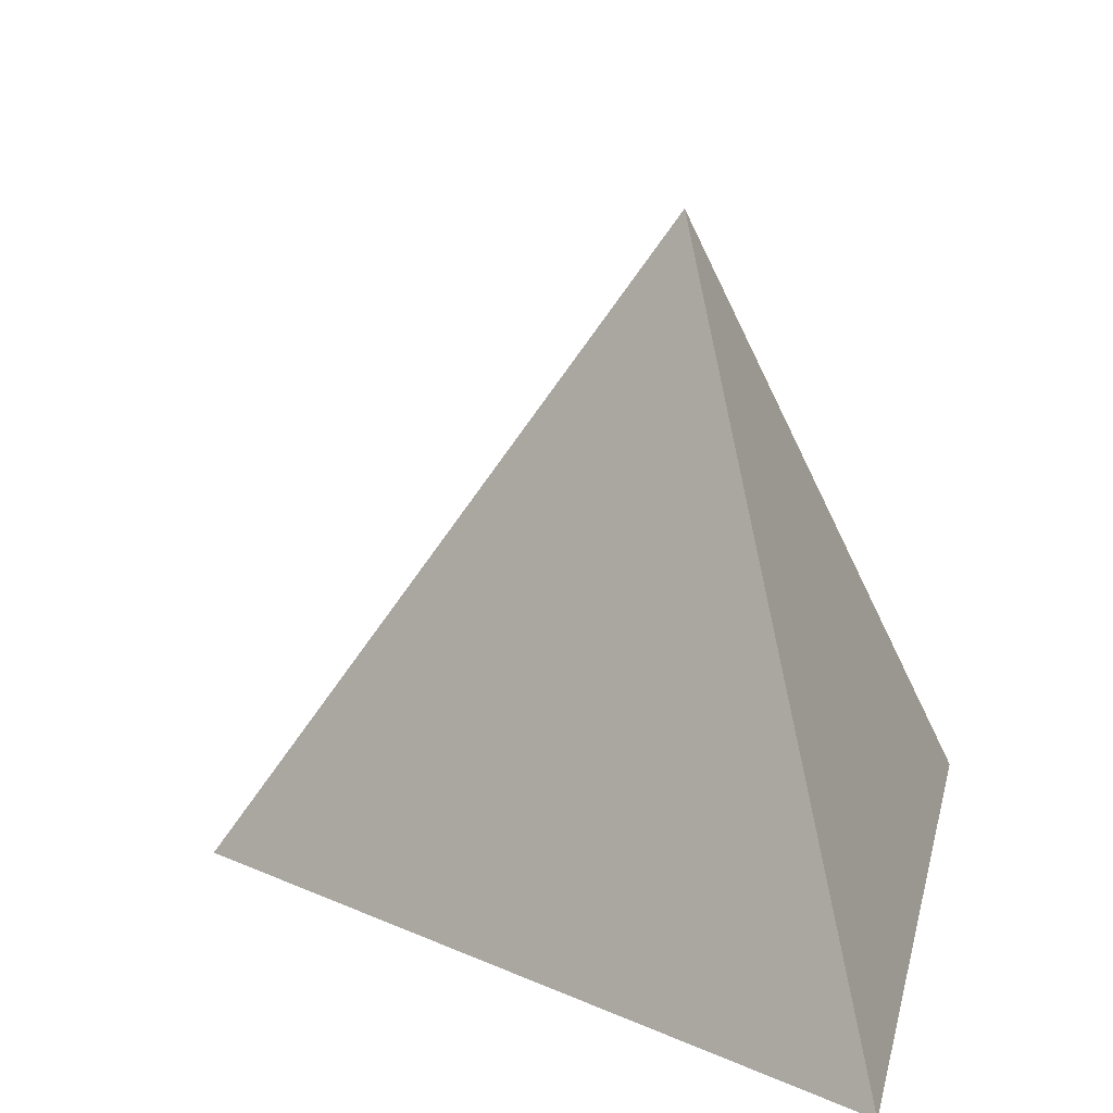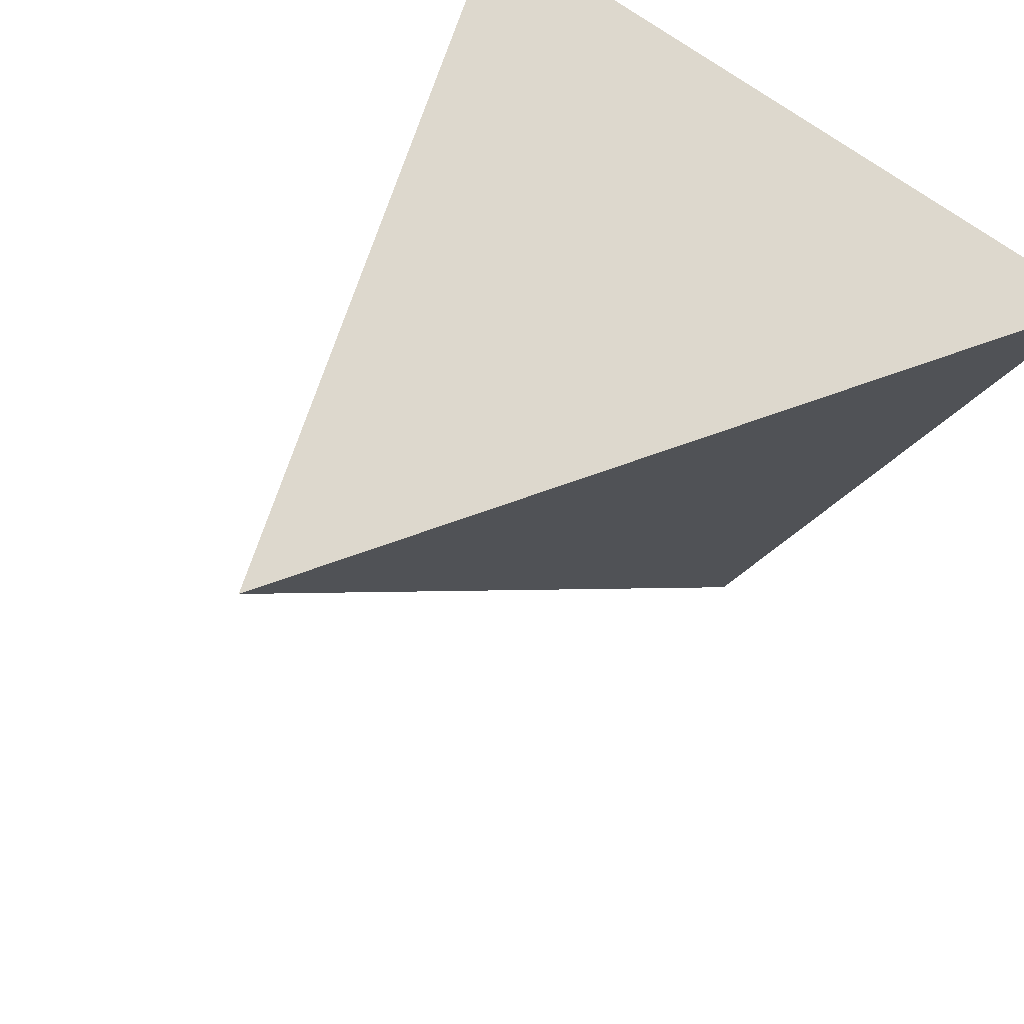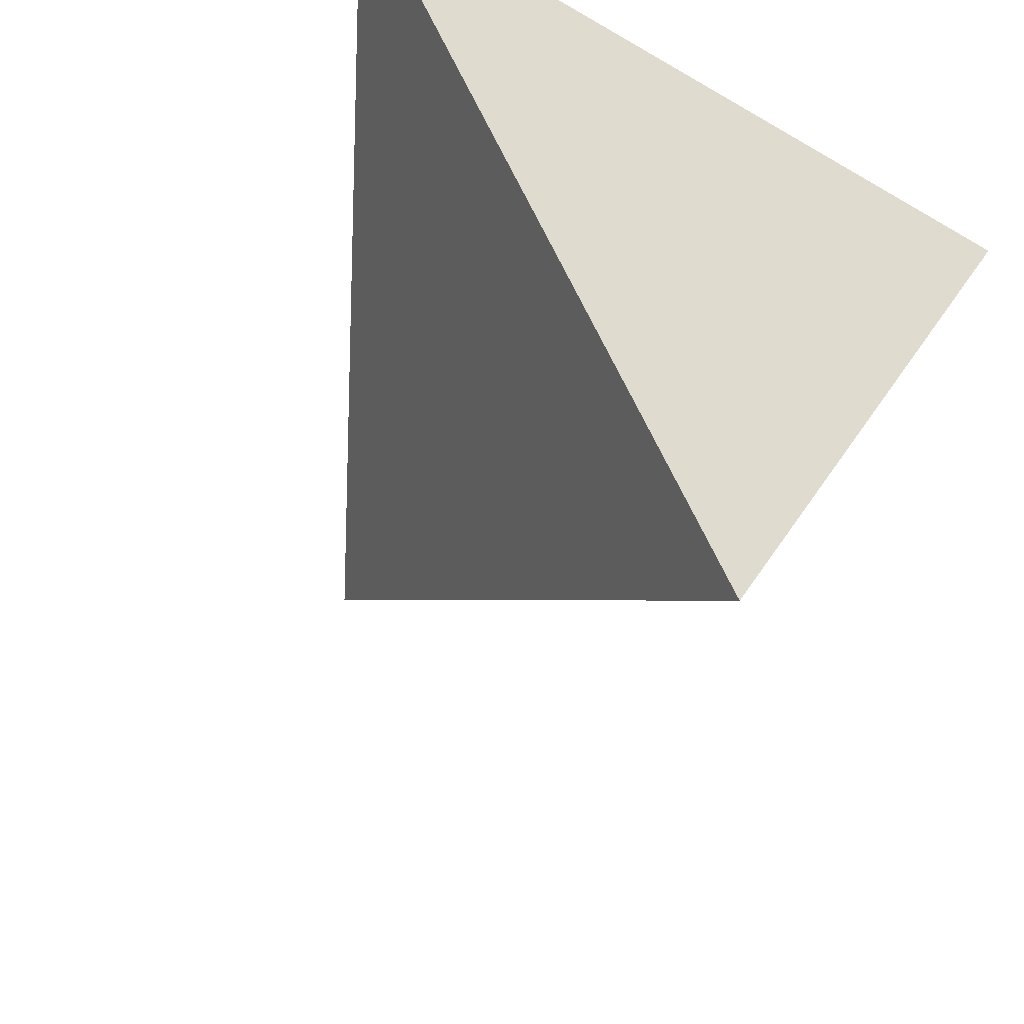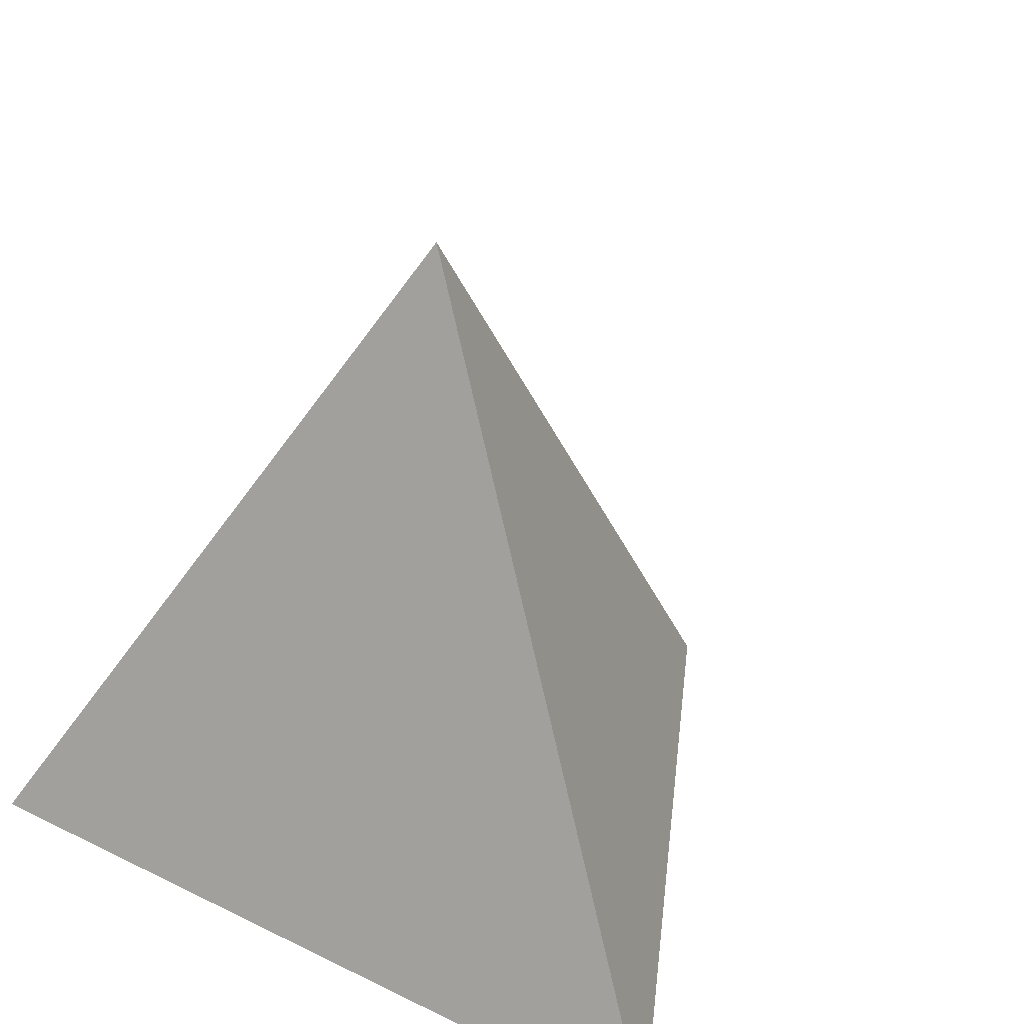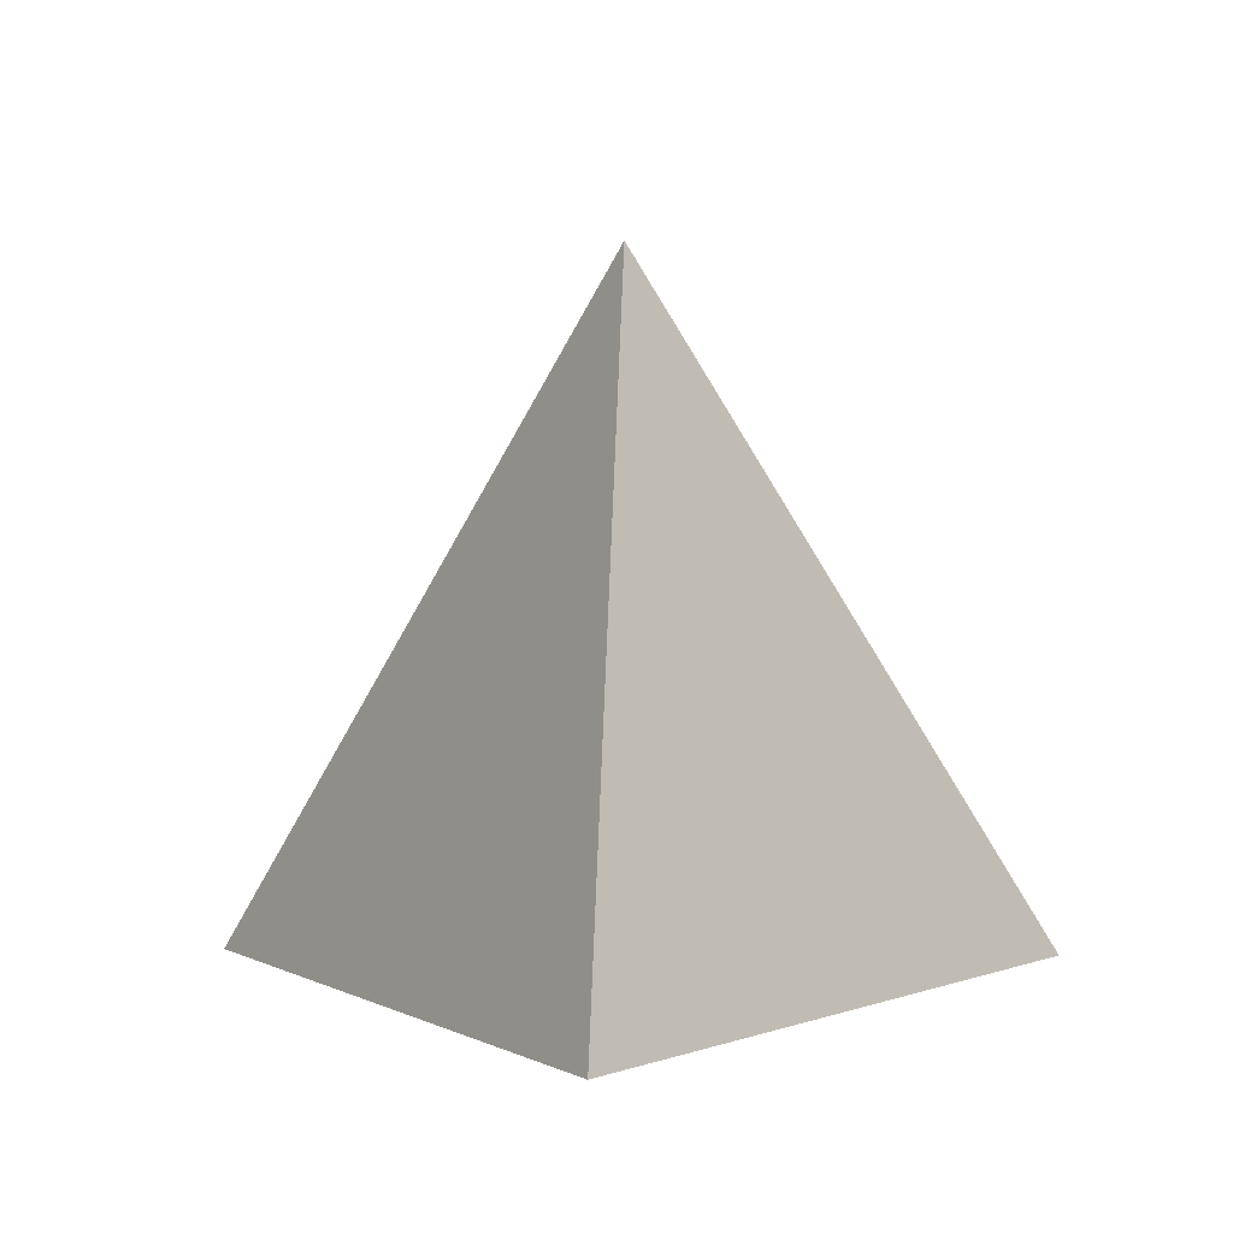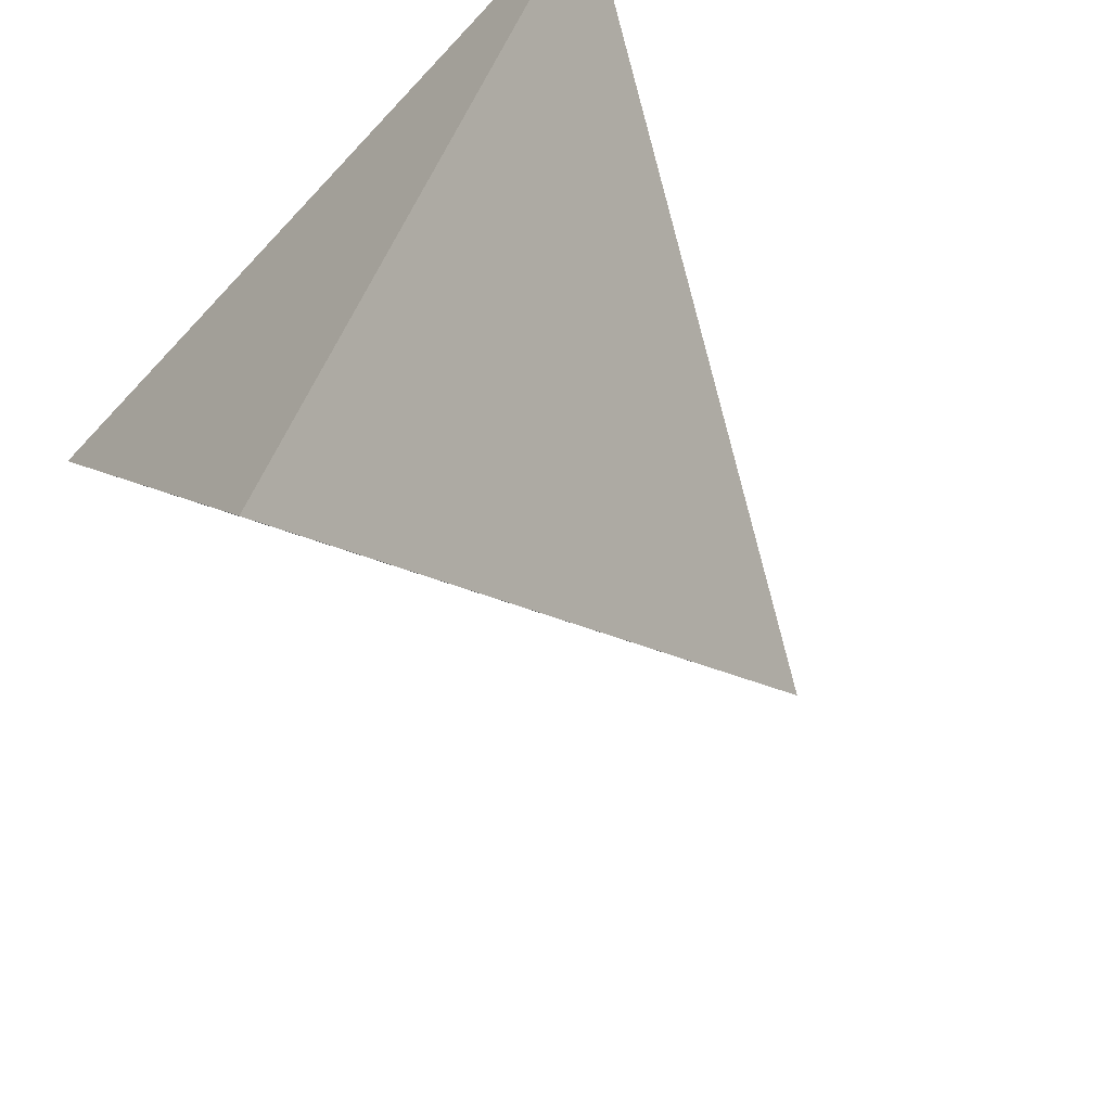
<metadata>
{"format":"obj","ext":"obj","renderer":"f3d","projection":"perspective","resolution":1024,"background":"white","views":[{"elev":16.4,"azim":-77.7,"up":"+Y"},{"elev":45.8,"azim":-131.2,"up":"+Z"},{"elev":-42.7,"azim":-34.7,"up":"+Z"},{"elev":28.0,"azim":36.4,"up":"+Y"},{"elev":0.9,"azim":-176.6,"up":"+Y"},{"elev":-61.7,"azim":47.5,"up":"+Z"}]}
</metadata>
<code>
o Solid
v 0 0.77 0.1
v -0.4082 0.1033 0.3357
v -0 0.1033 -0.3714
v 0.4082 0.1033 0.3357
f 1 3 2
f 1 4 3
f 1 2 4
f 2 3 4

</code>
